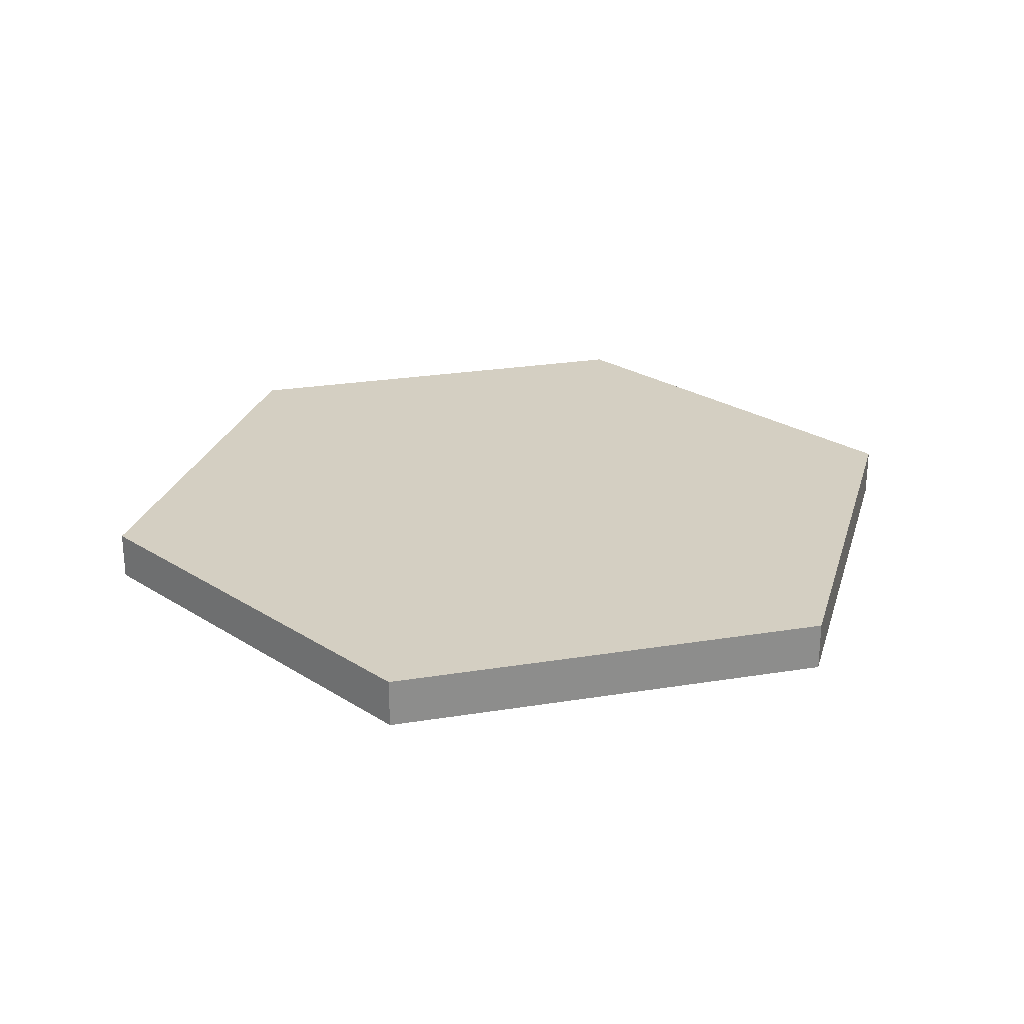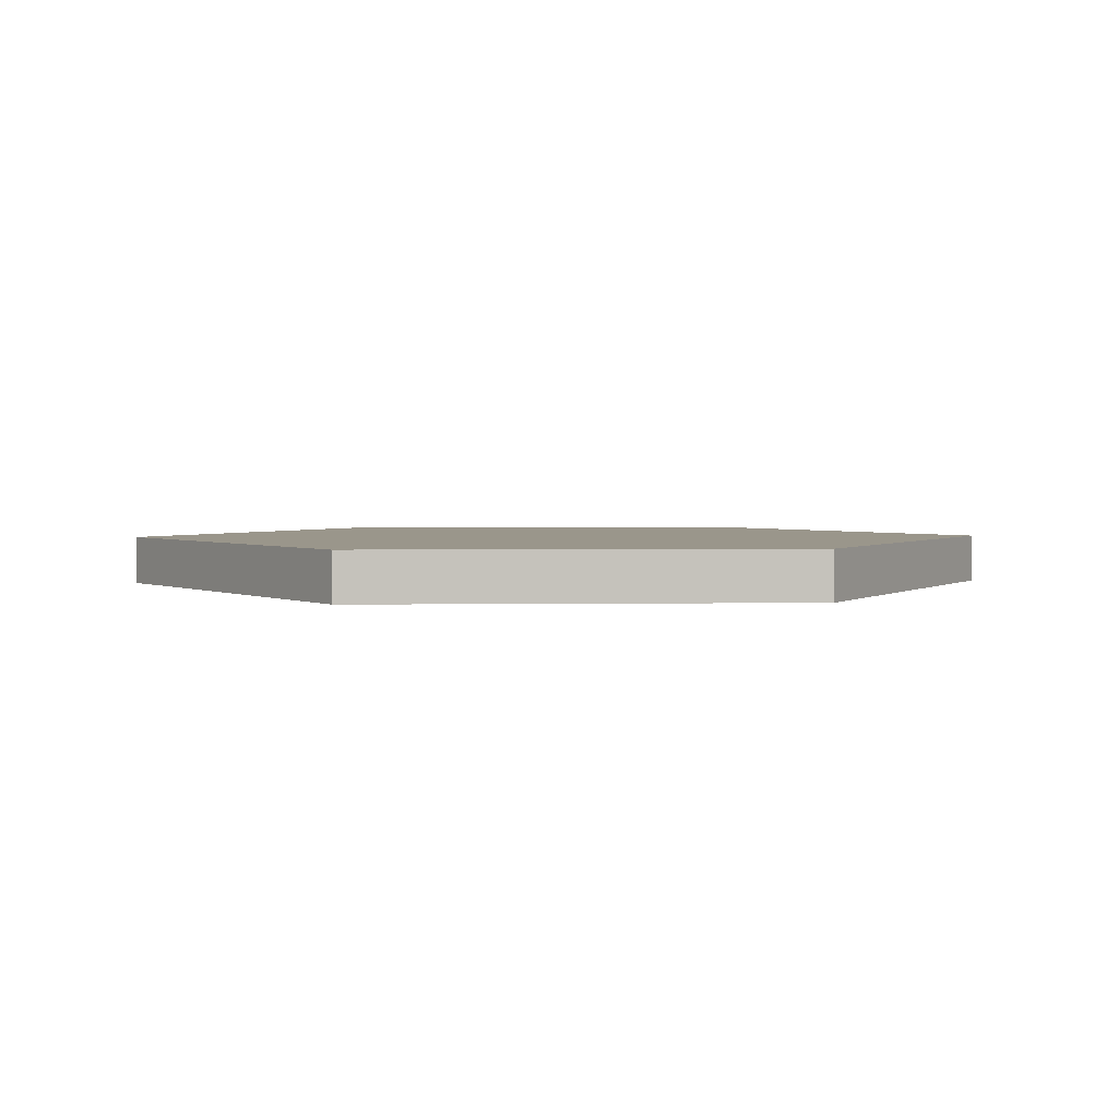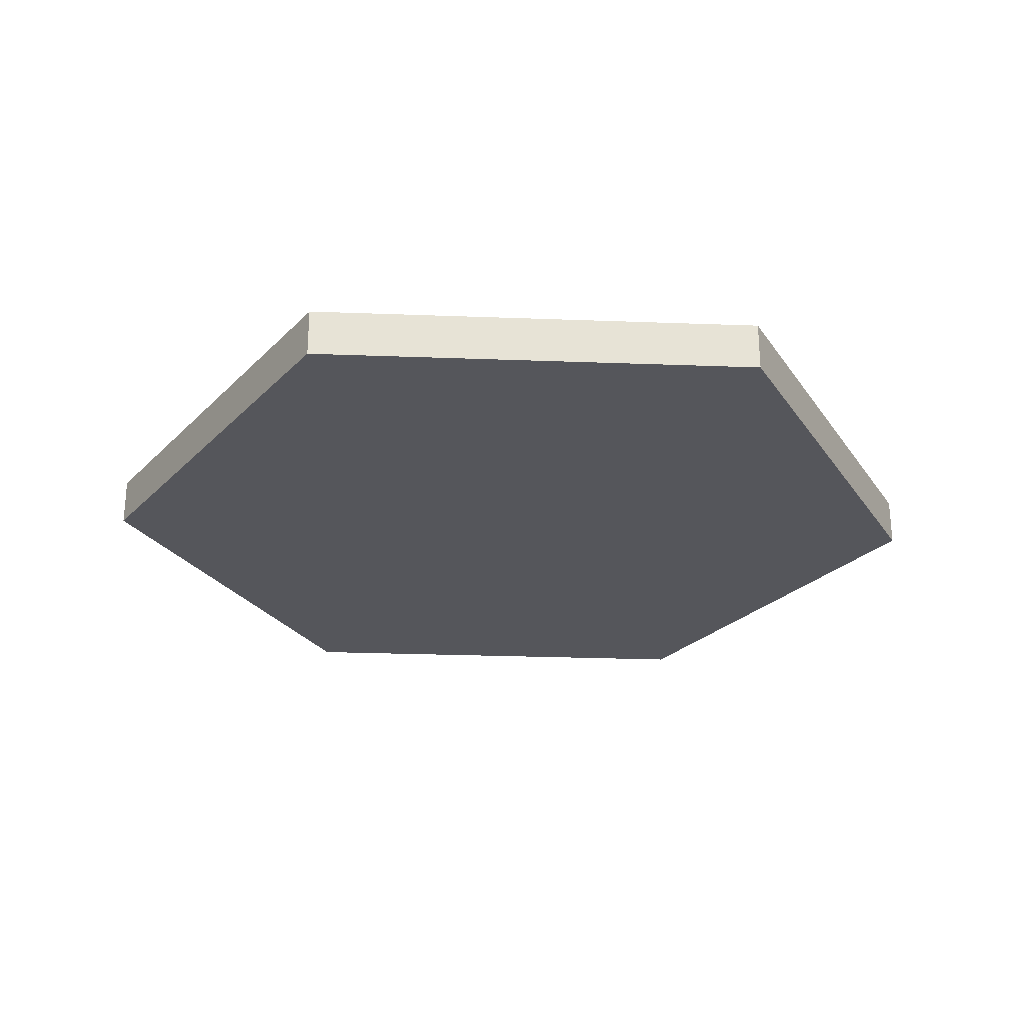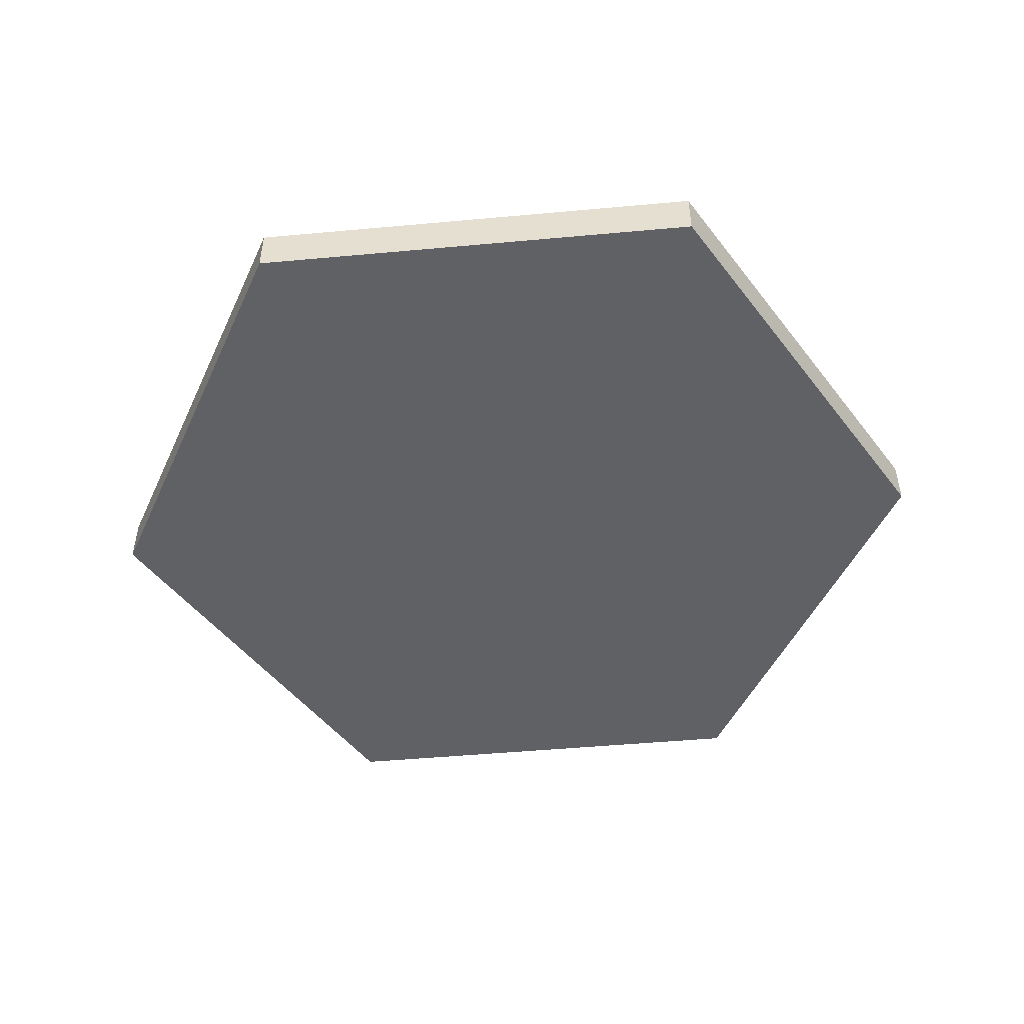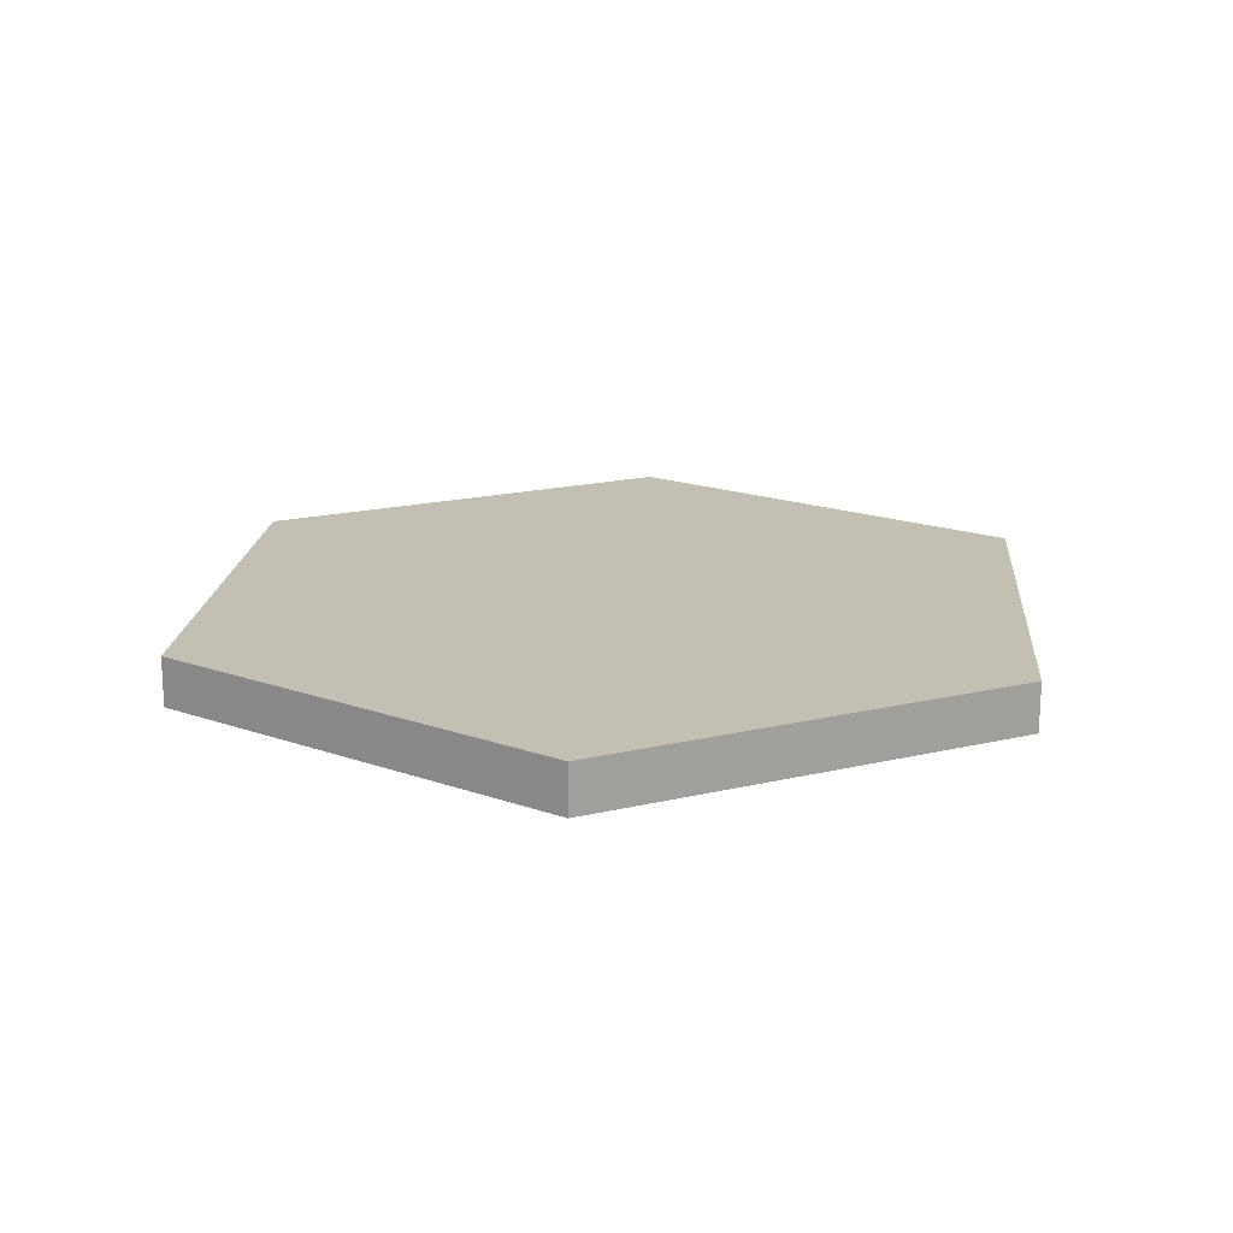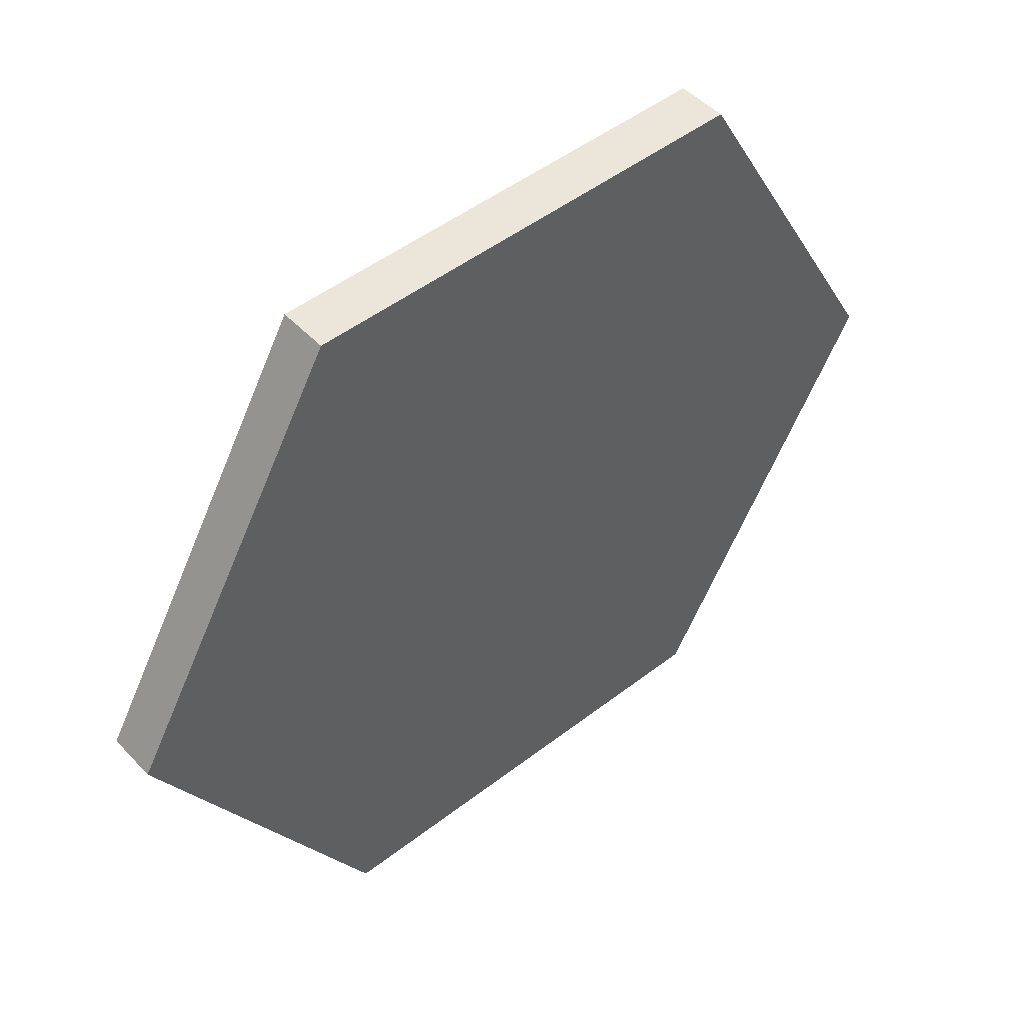
<metadata>
{"format":"obj","ext":"obj","renderer":"f3d","projection":"perspective","resolution":1024,"background":"white","views":[{"elev":25.5,"azim":105.4,"up":"+Y"},{"elev":2.3,"azim":-123.4,"up":"+Y"},{"elev":-26.2,"azim":56.6,"up":"+Y"},{"elev":-48.9,"azim":65.8,"up":"+Y"},{"elev":17.9,"azim":34.9,"up":"+Y"},{"elev":48.5,"azim":139.2,"up":"+Z"}]}
</metadata>
<code>
v  1.155 -0.125 1.4e-07
v  0.5774 -0.125 -1
v  -0.5774 -0.125 -1
v  -1.155 -0.125 -4e-08
v  -0.5774 -0.125 1
v  0.5774 -0.125 1
v  1.155 0 1.4e-07
v  0.5774 0 -1
v  -0.5774 0 -1
v  -1.155 0 -4e-08
v  -0.5774 0 1
v  0.5774 0 1
v  1.155 -0.125 1.4e-07
v  0.5774 -0.125 -1
v  -0.5774 -0.125 -1
v  -1.155 -0.125 -4e-08
v  -0.5774 -0.125 1
v  0.5774 -0.125 1
v  1.155 0 1.4e-07
v  0.5774 0 -1
v  -0.5774 0 -1
v  -1.155 0 -4e-08
v  -0.5774 0 1
v  0.5774 0 1
v  1.155 -0.125 1.4e-07
v  0.5774 -0.125 -1
v  -0.5774 -0.125 -1
v  -1.155 -0.125 -4e-08
v  -0.5774 -0.125 1
v  0.5774 -0.125 1
v  1.155 0 1.4e-07
v  0.5774 0 -1
v  -0.5774 0 -1
v  -1.155 0 -4e-08
v  -0.5774 0 1
v  0.5774 0 1
o HexC_2in
g HexC_2in
f 8 31 1
f 1 26 8
f 9 32 2
f 2 27 9
f 10 33 3
f 3 28 10
f 11 34 4
f 4 29 11
f 12 35 5
f 5 30 12
f 7 36 6
f 6 25 7
f 14 13 18
f 15 14 18
f 16 15 18
f 16 18 17
f 22 23 24
f 24 19 20
f 24 20 21
f 22 24 21

</code>
